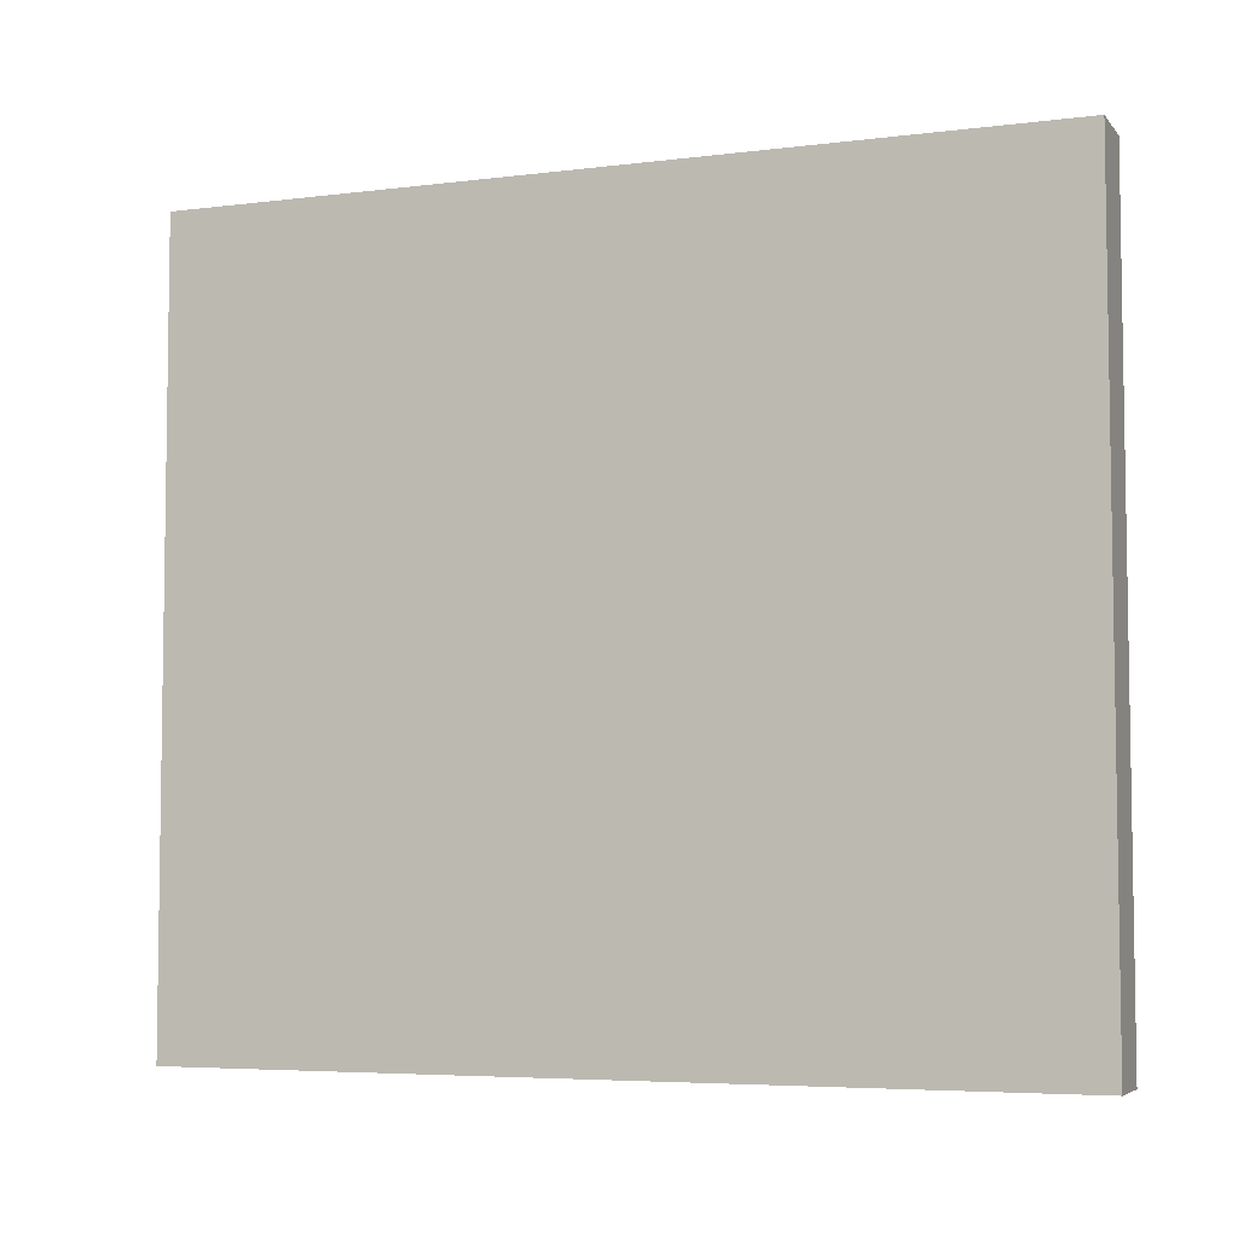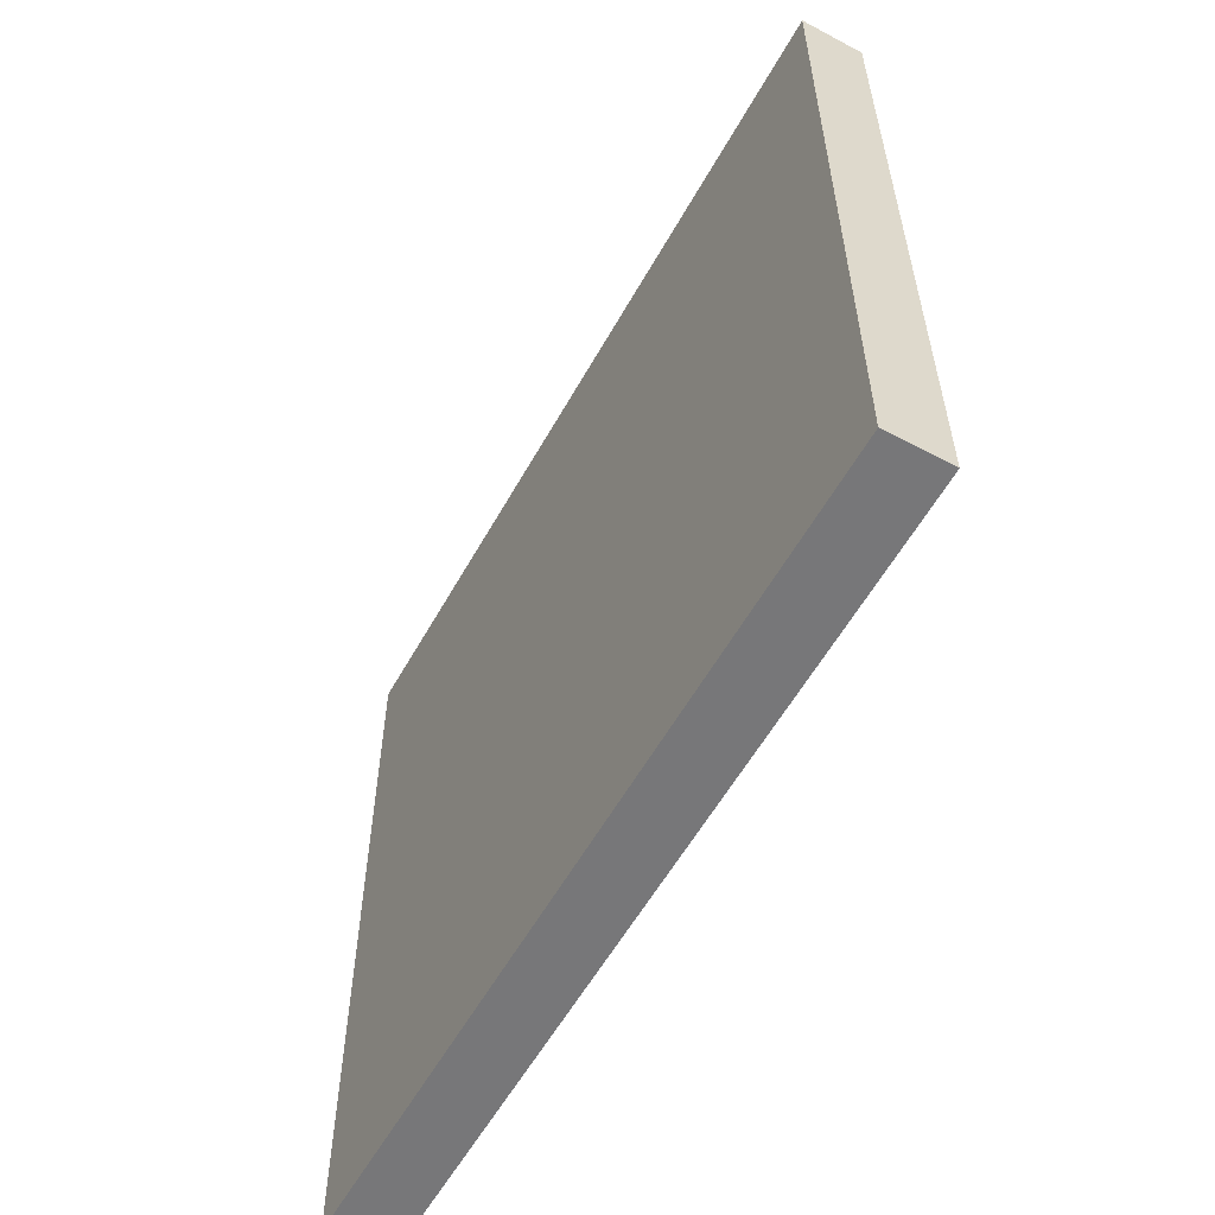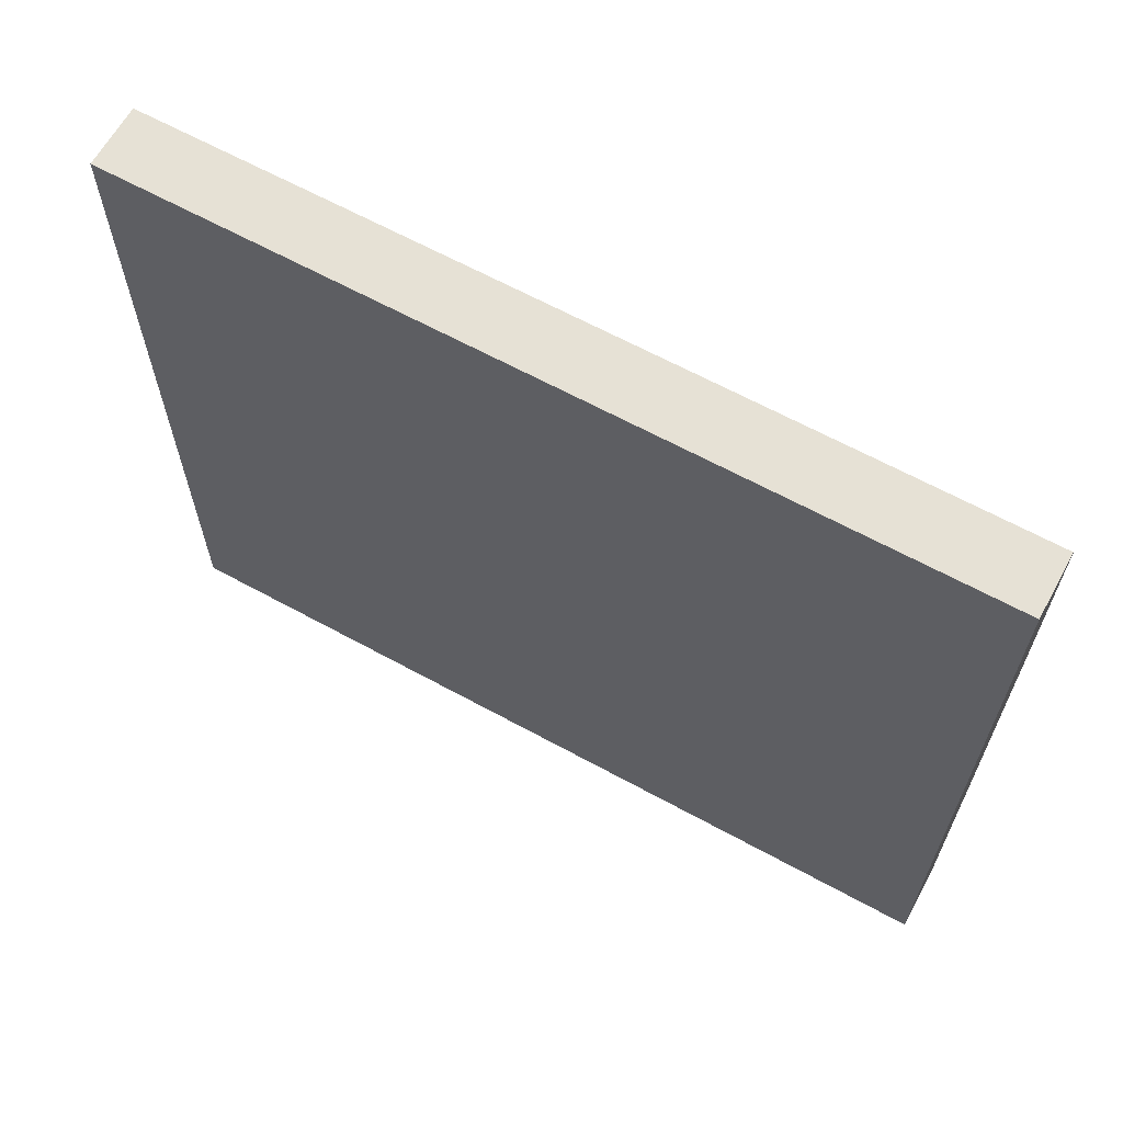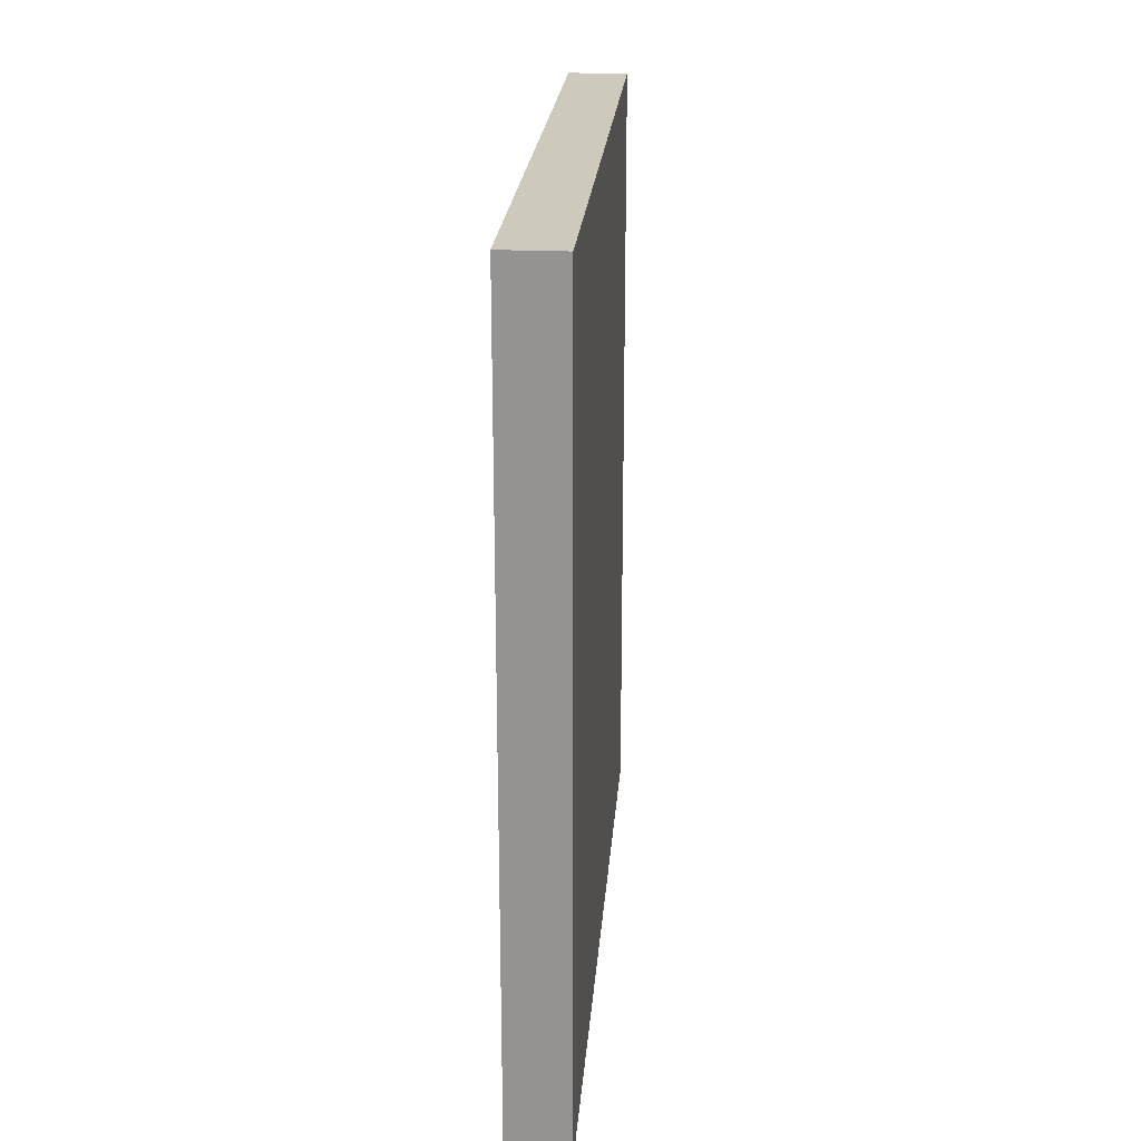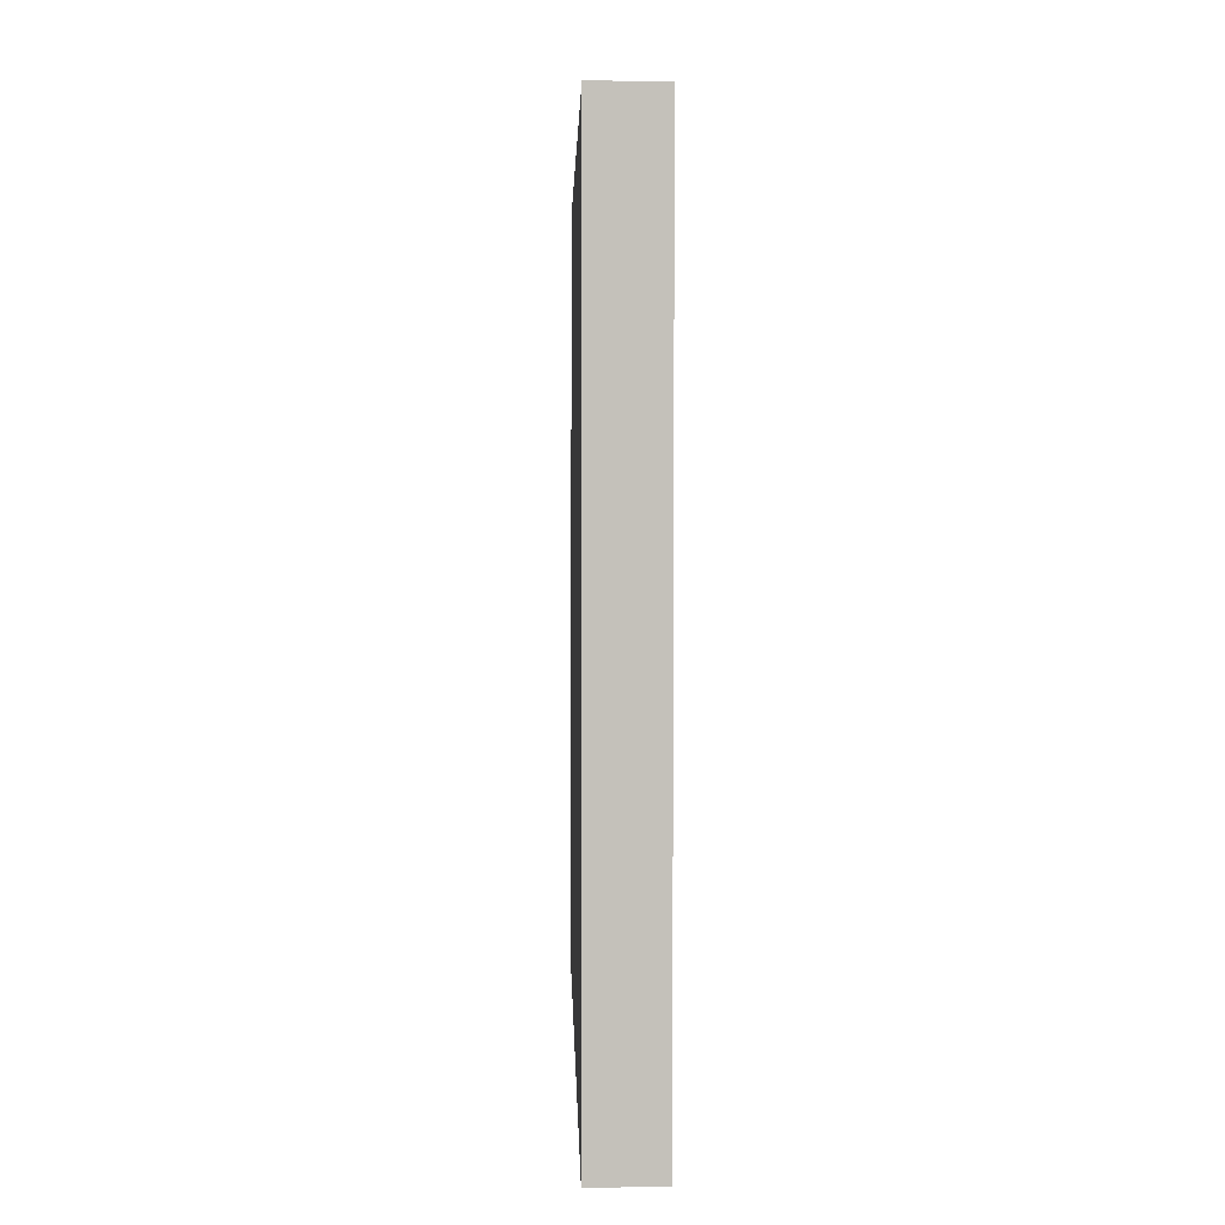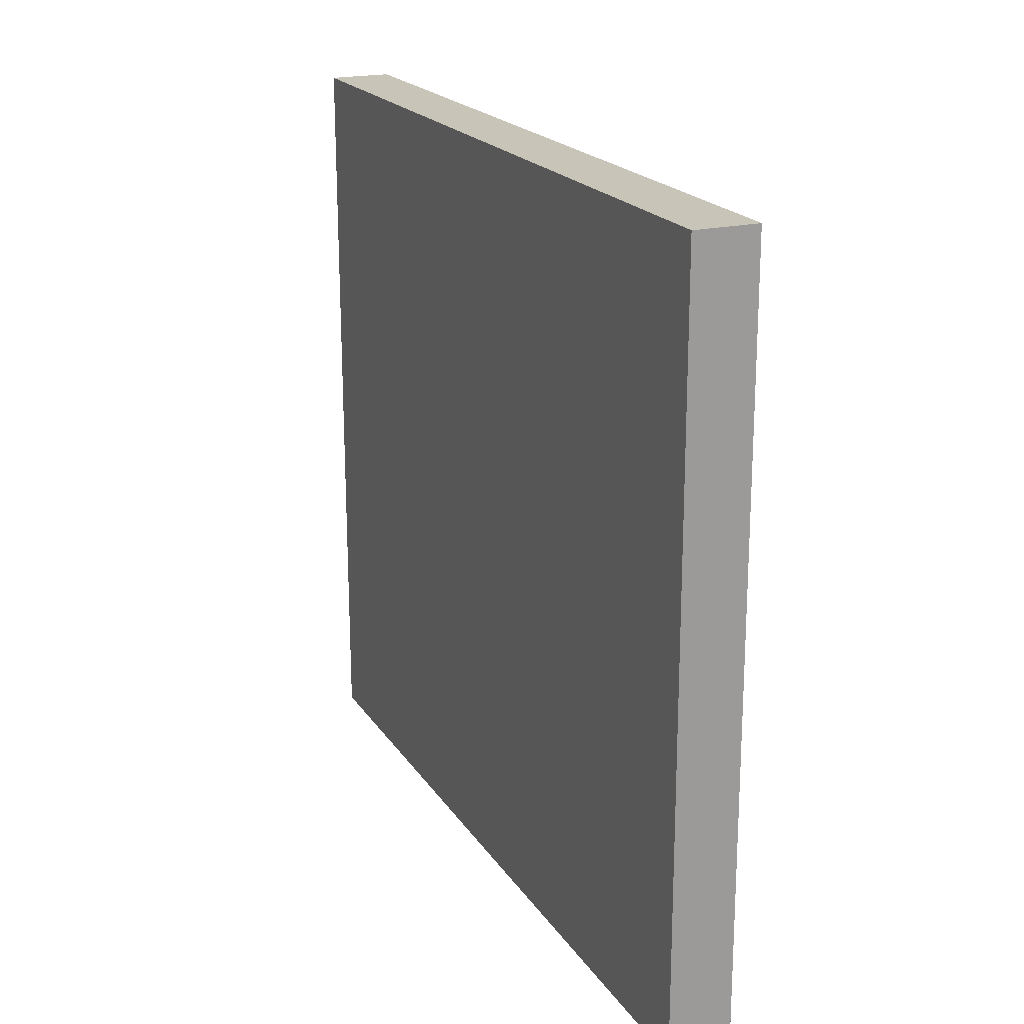
<metadata>
{"format":"obj","ext":"obj","renderer":"f3d","projection":"perspective","resolution":1024,"background":"white","views":[{"elev":-5.5,"azim":111.1,"up":"+Z"},{"elev":-57.3,"azim":151.1,"up":"+Z"},{"elev":64.3,"azim":-61.1,"up":"+Z"},{"elev":22.6,"azim":4.5,"up":"+Y"},{"elev":2.5,"azim":-1.4,"up":"+Z"},{"elev":20.1,"azim":156.2,"up":"+Z"}]}
</metadata>
<code>
o Cube.004_Cube.005
v 0.01522 0.2 0.1808
v 0.01522 -0.2 0.1808
v -0.01478 0.2 0.1808
v -0.01478 -0.2 0.1808
v 0.01478 0.2 -0.1808
v 0.01478 -0.2 -0.1808
v -0.01522 0.2 -0.1808
v -0.01522 -0.2 -0.1808
f 1 5 7 3
f 4 3 7 8
f 8 7 5 6
f 6 2 4 8
f 2 1 3 4
f 6 5 1 2

</code>
